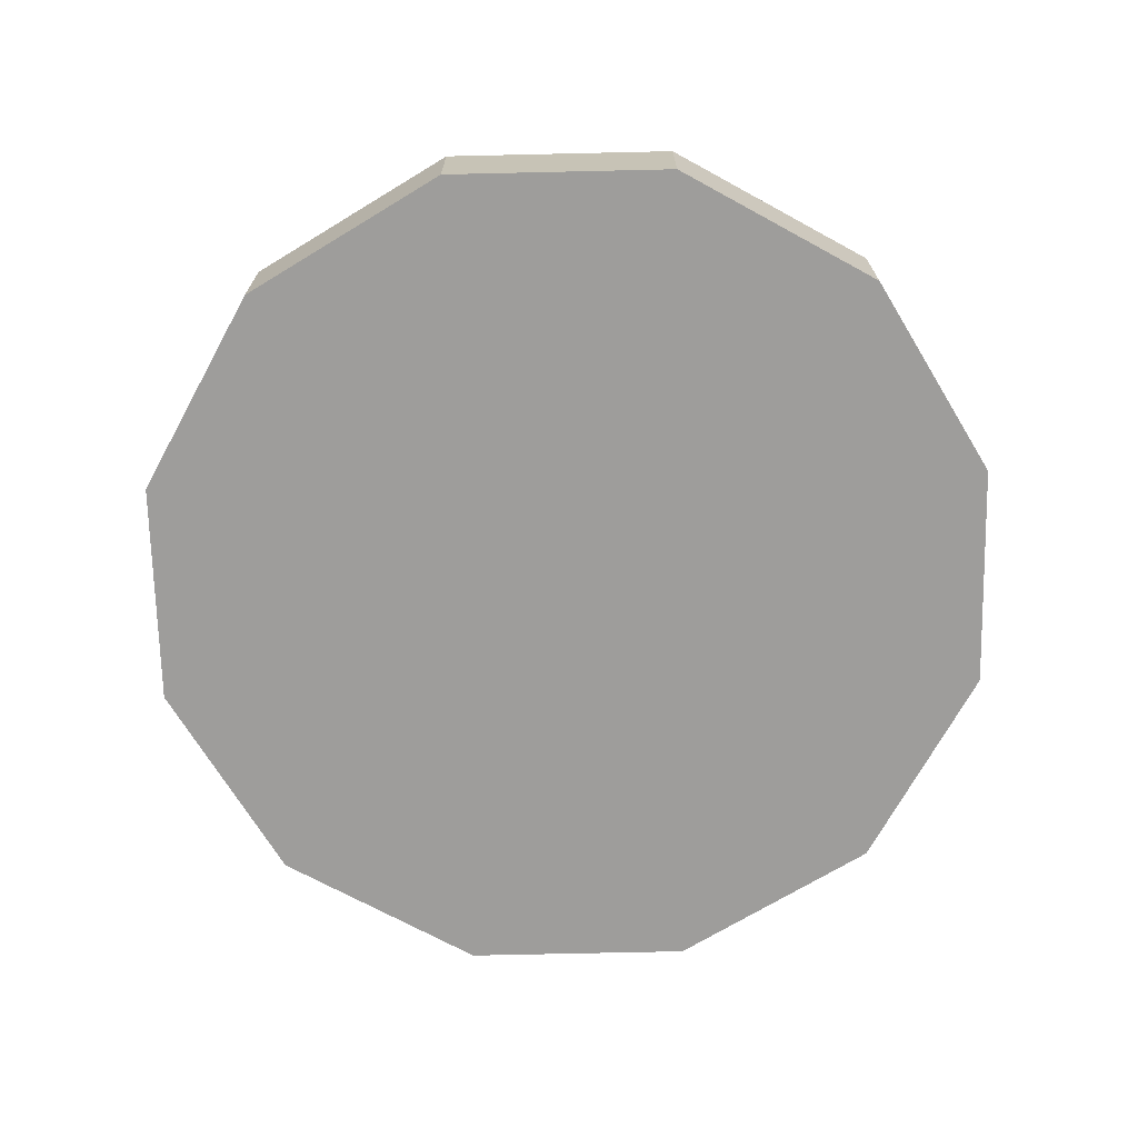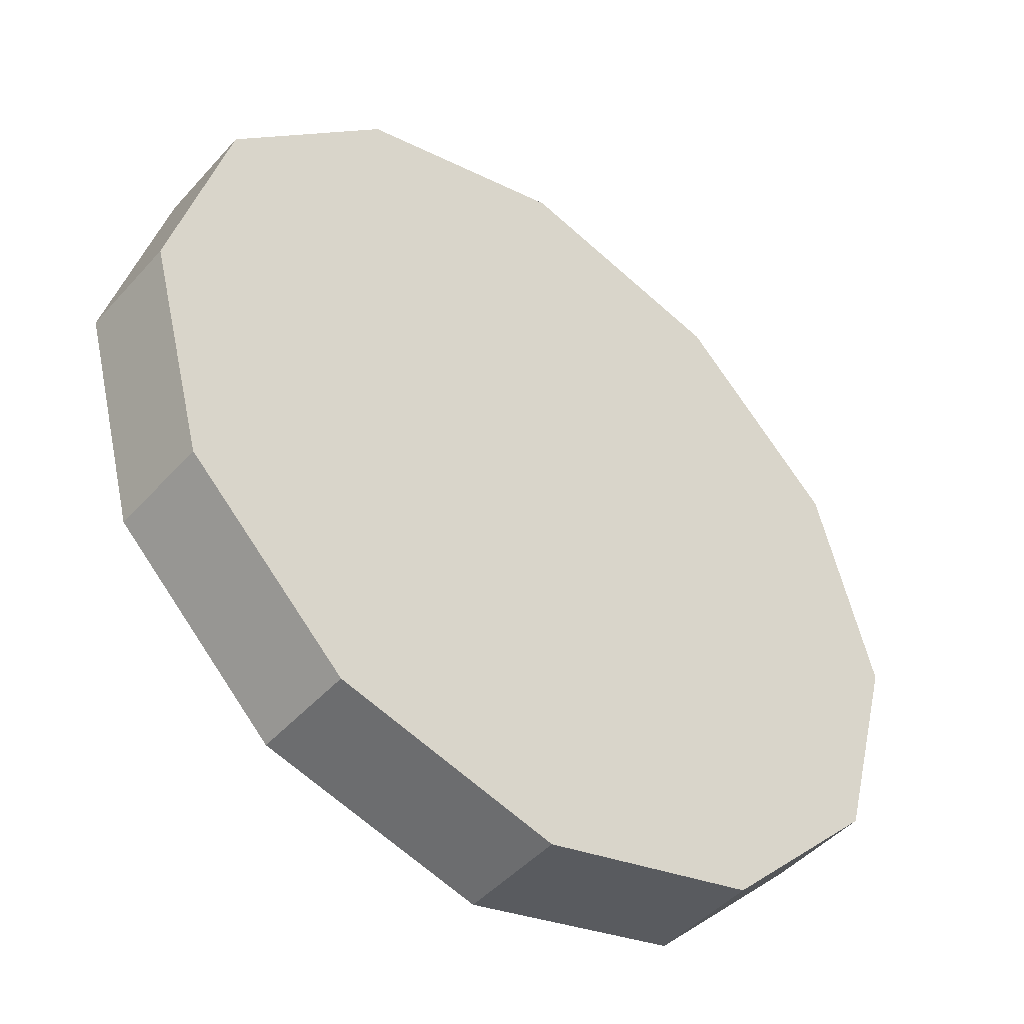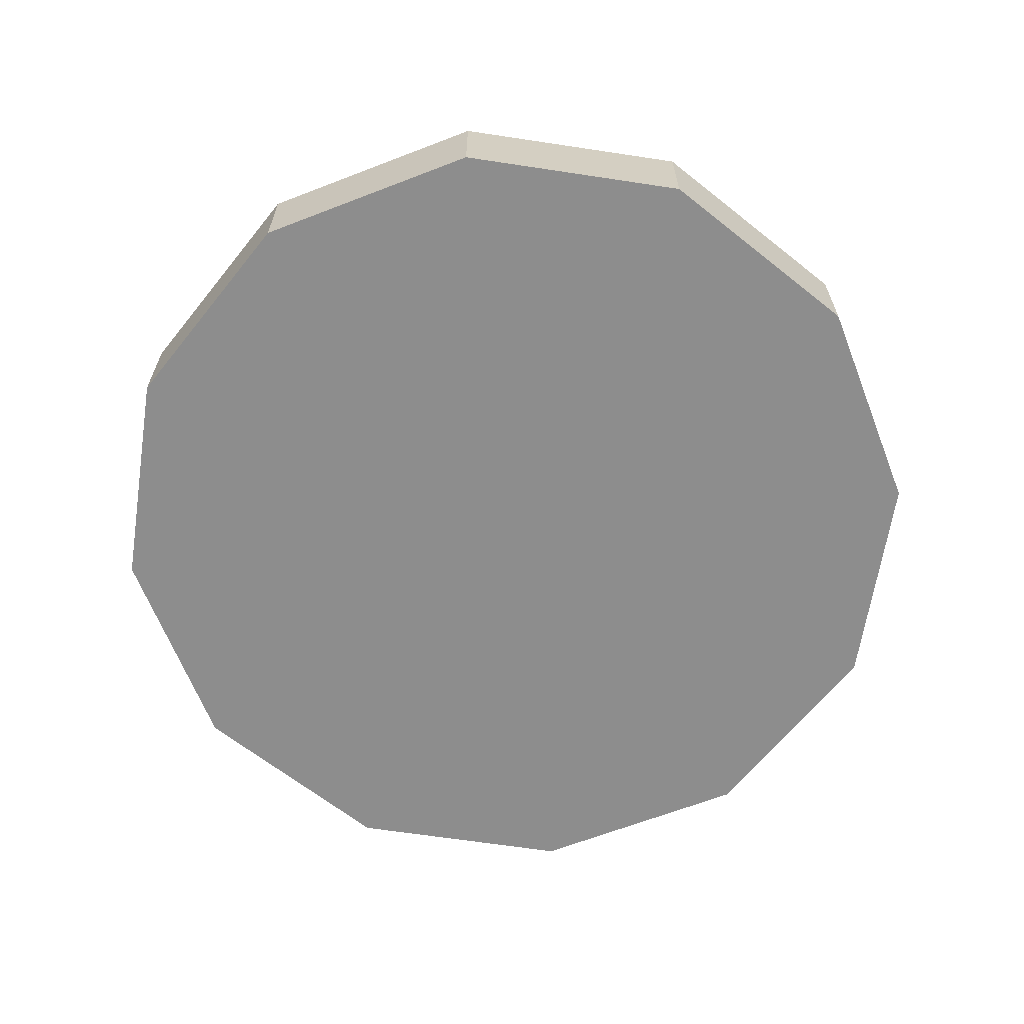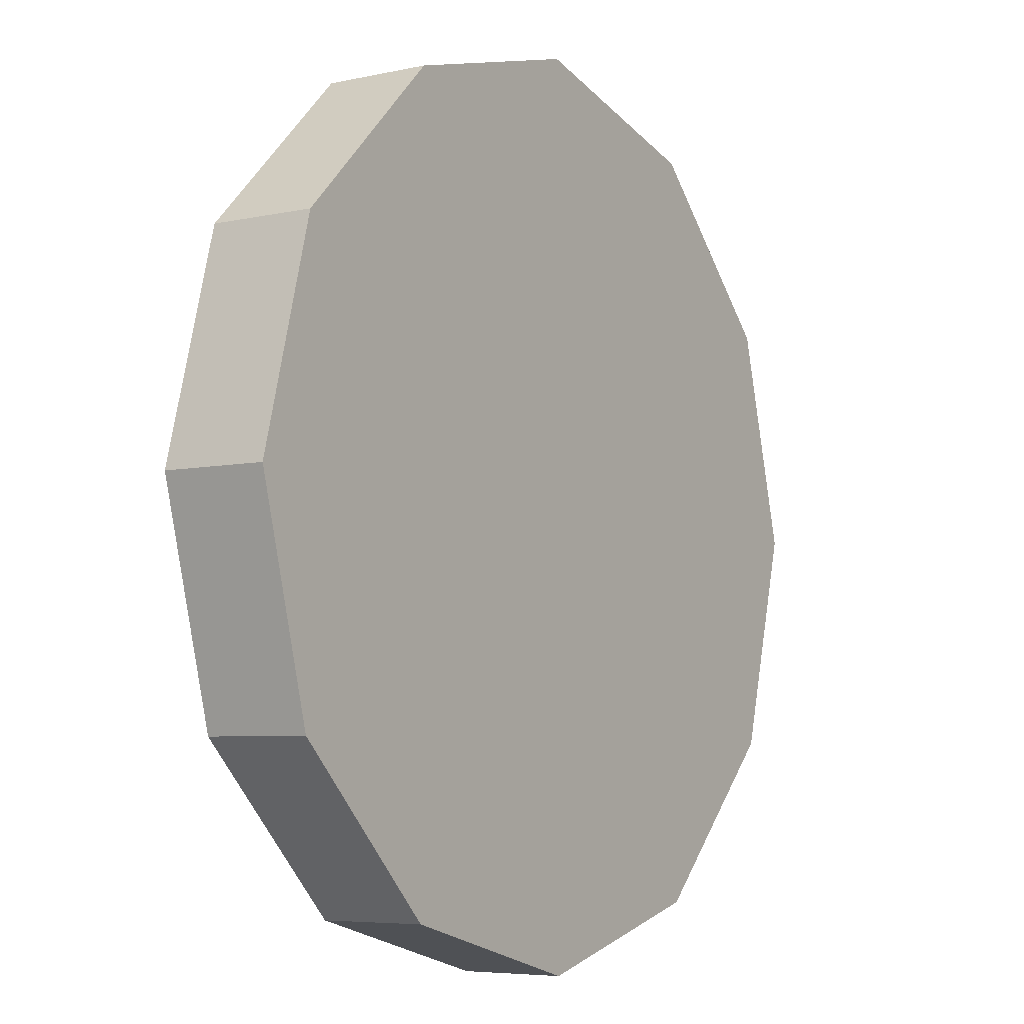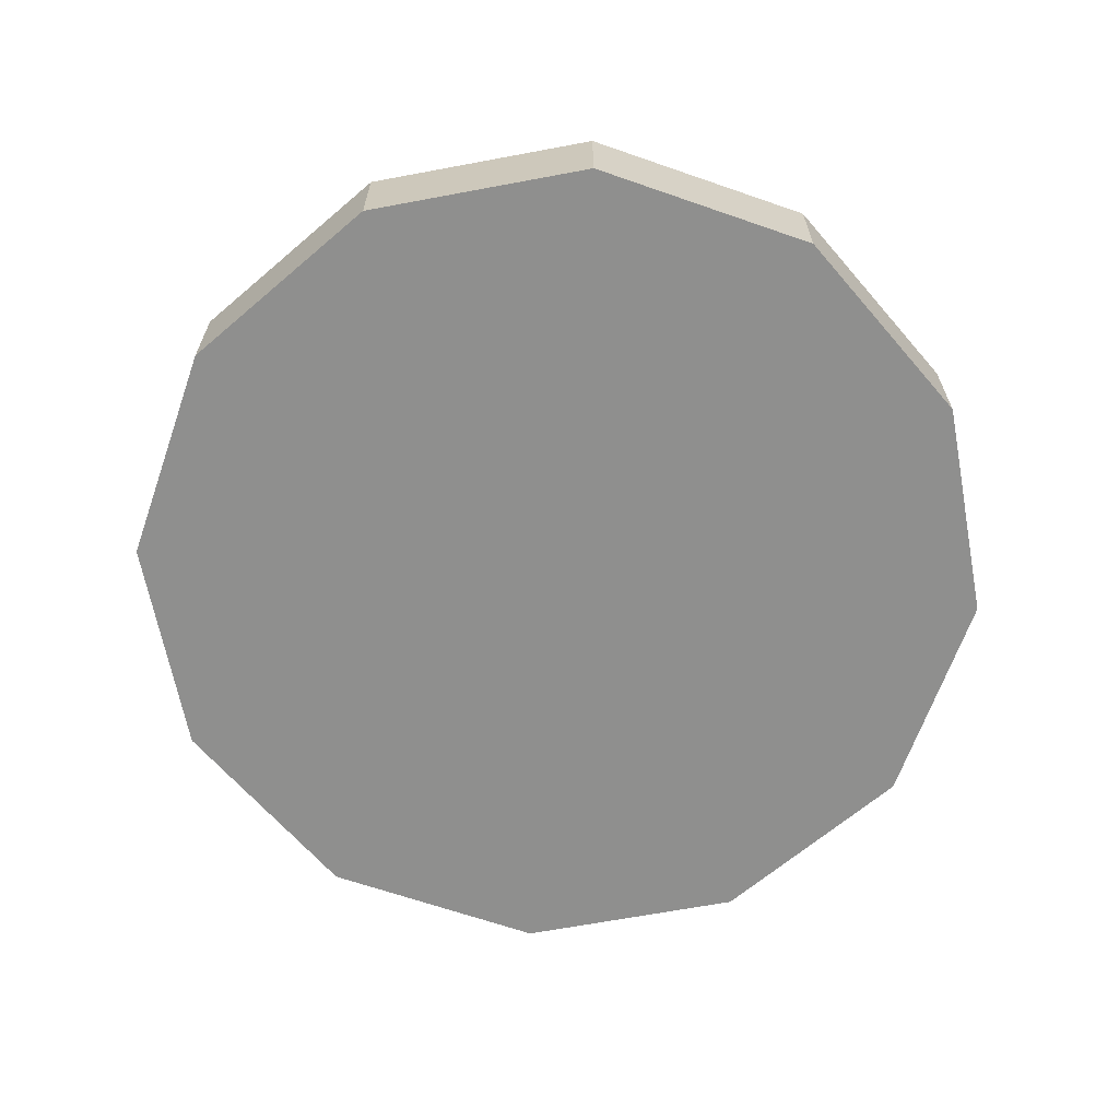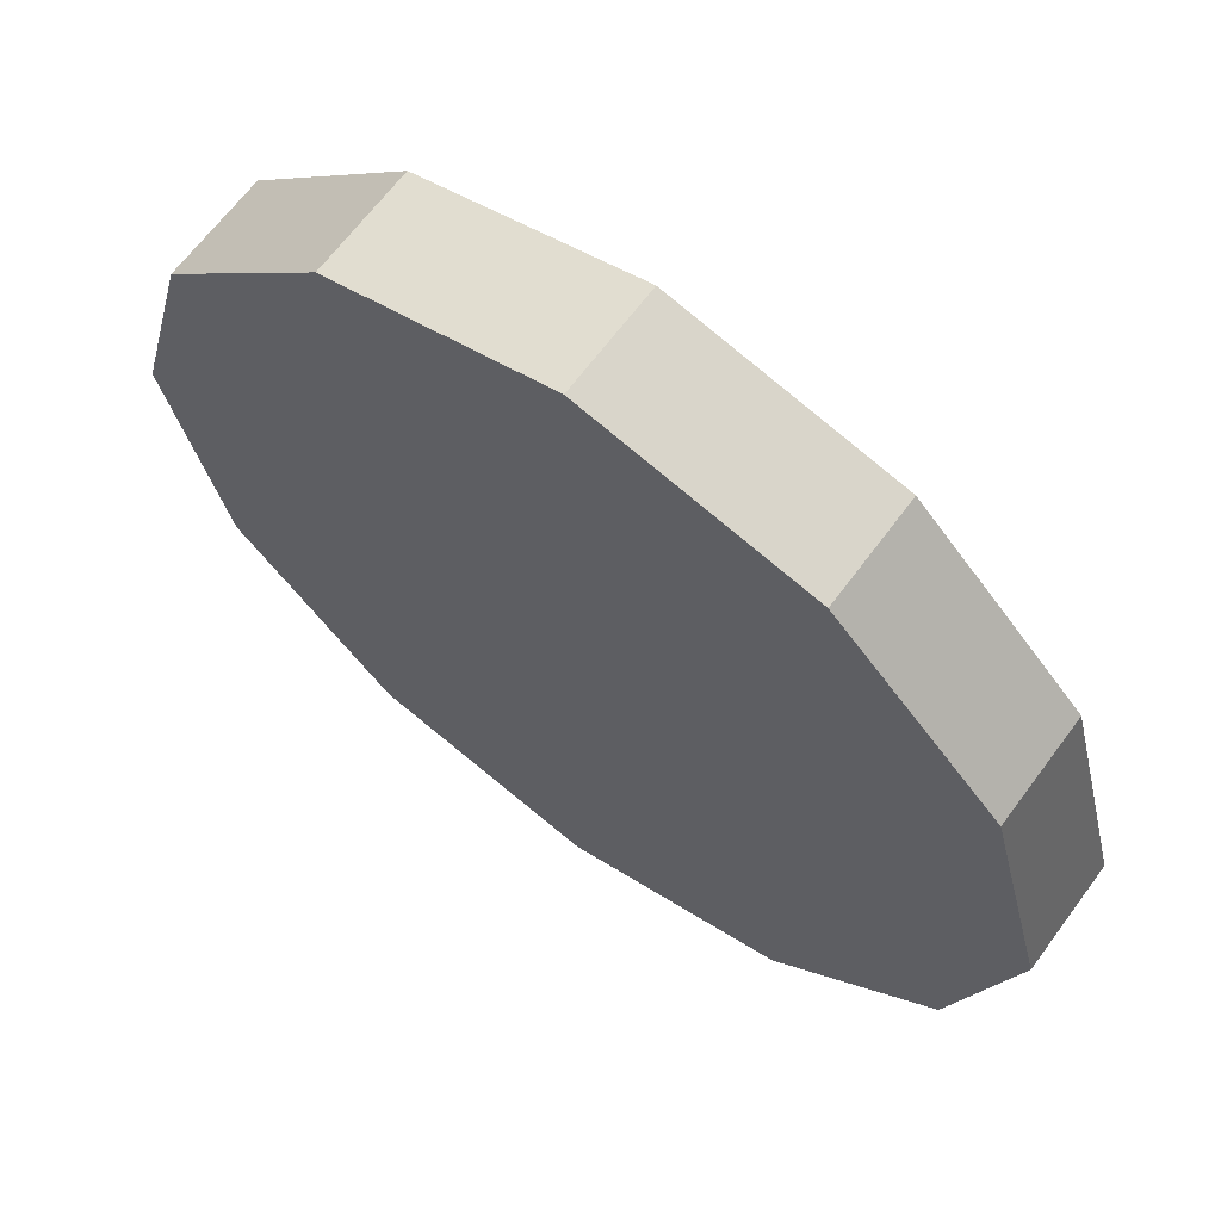
<metadata>
{"format":"obj","ext":"obj","renderer":"f3d","projection":"perspective","resolution":1024,"background":"white","views":[{"elev":-70.4,"azim":46.3,"up":"+Y"},{"elev":-46.2,"azim":141.0,"up":"+Z"},{"elev":-64.6,"azim":-53.7,"up":"+Y"},{"elev":-5.9,"azim":-56.1,"up":"+Z"},{"elev":-65.3,"azim":145.7,"up":"+Y"},{"elev":65.4,"azim":-143.6,"up":"+Z"}]}
</metadata>
<code>
o Cylinder_Cylinder.001
v 0 -1.4 -11.71
v 0 1.4 -11.71
v 5.857 -1.4 -10.15
v 5.857 1.4 -10.15
v 10.15 -1.4 -5.857
v 10.15 1.4 -5.857
v 11.71 -1.4 1e-06
v 11.71 1.4 1e-06
v 10.15 -1.4 5.858
v 10.15 1.4 5.858
v 5.858 -1.4 10.15
v 5.858 1.4 10.15
v 2e-06 -1.4 11.71
v 2e-06 1.4 11.71
v -5.857 -1.4 10.15
v -5.857 1.4 10.15
v -10.15 -1.4 5.858
v -10.15 1.4 5.858
v -11.71 -1.4 5e-06
v -11.71 1.4 5e-06
v -10.15 -1.4 -5.857
v -10.15 1.4 -5.857
v -5.858 -1.4 -10.15
v -5.858 1.4 -10.15
f 1 2 4 3
f 3 4 6 5
f 5 6 8 7
f 7 8 10 9
f 9 10 12 11
f 11 12 14 13
f 13 14 16 15
f 15 16 18 17
f 17 18 20 19
f 19 20 22 21
f 4 2 24 22 20 18 16 14 12 10 8 6
f 21 22 24 23
f 23 24 2 1
f 1 3 5 7 9 11 13 15 17 19 21 23

</code>
